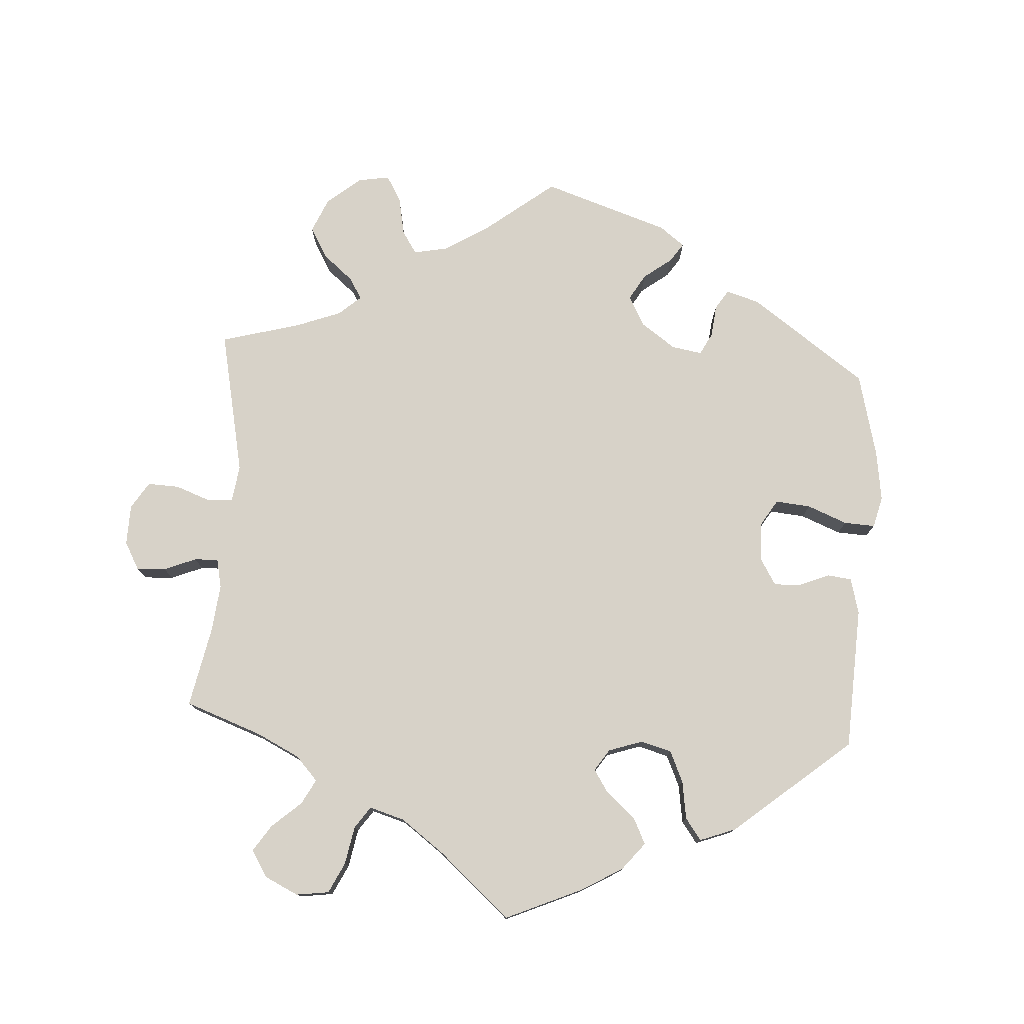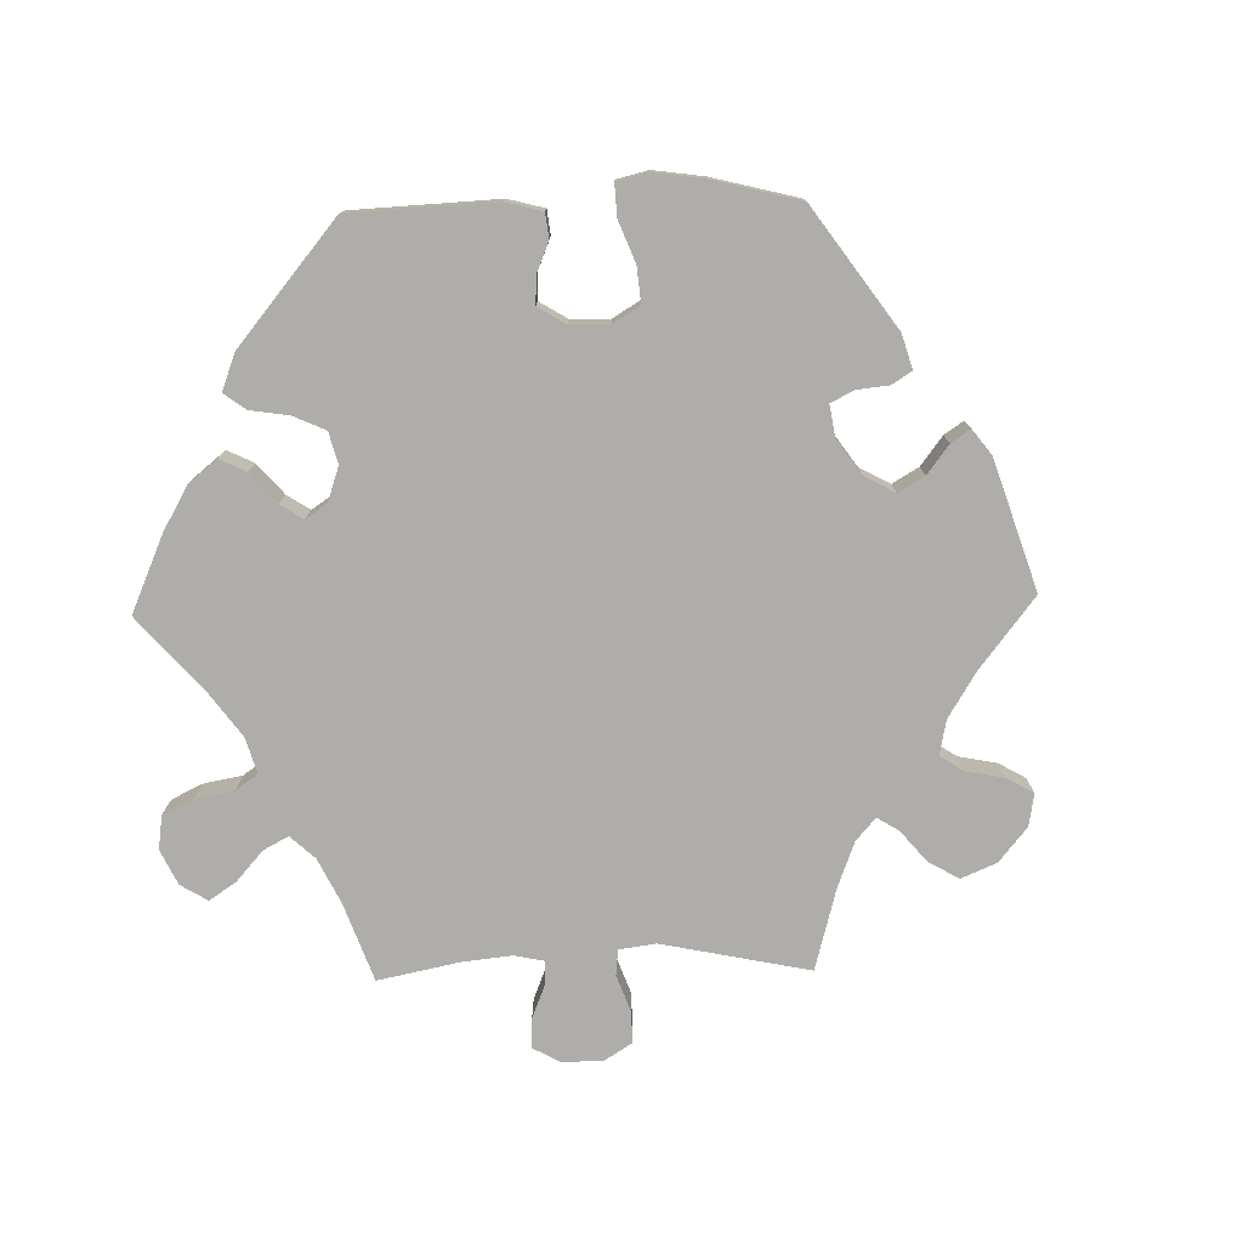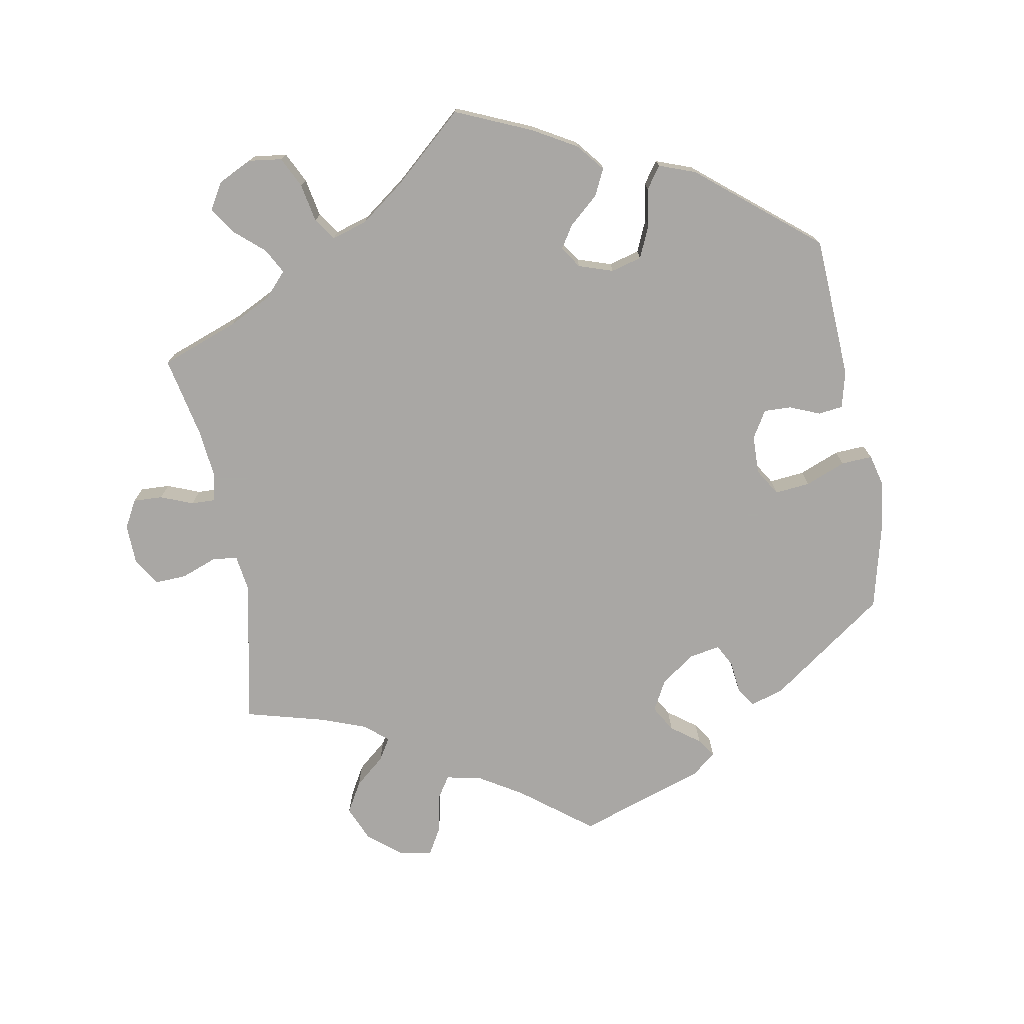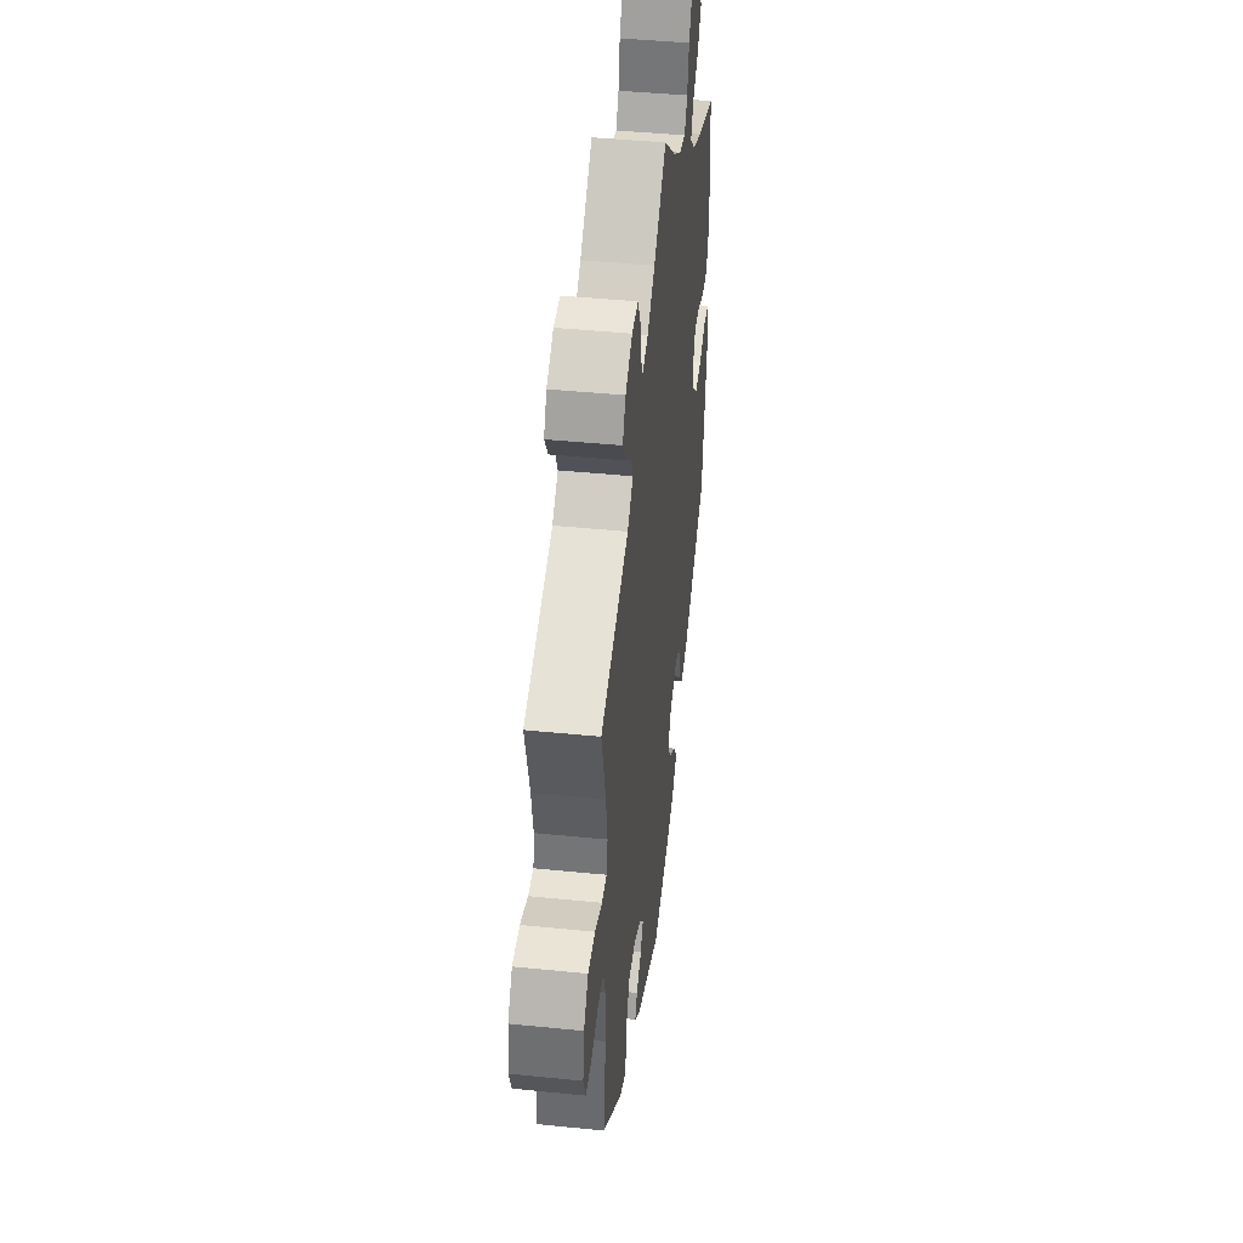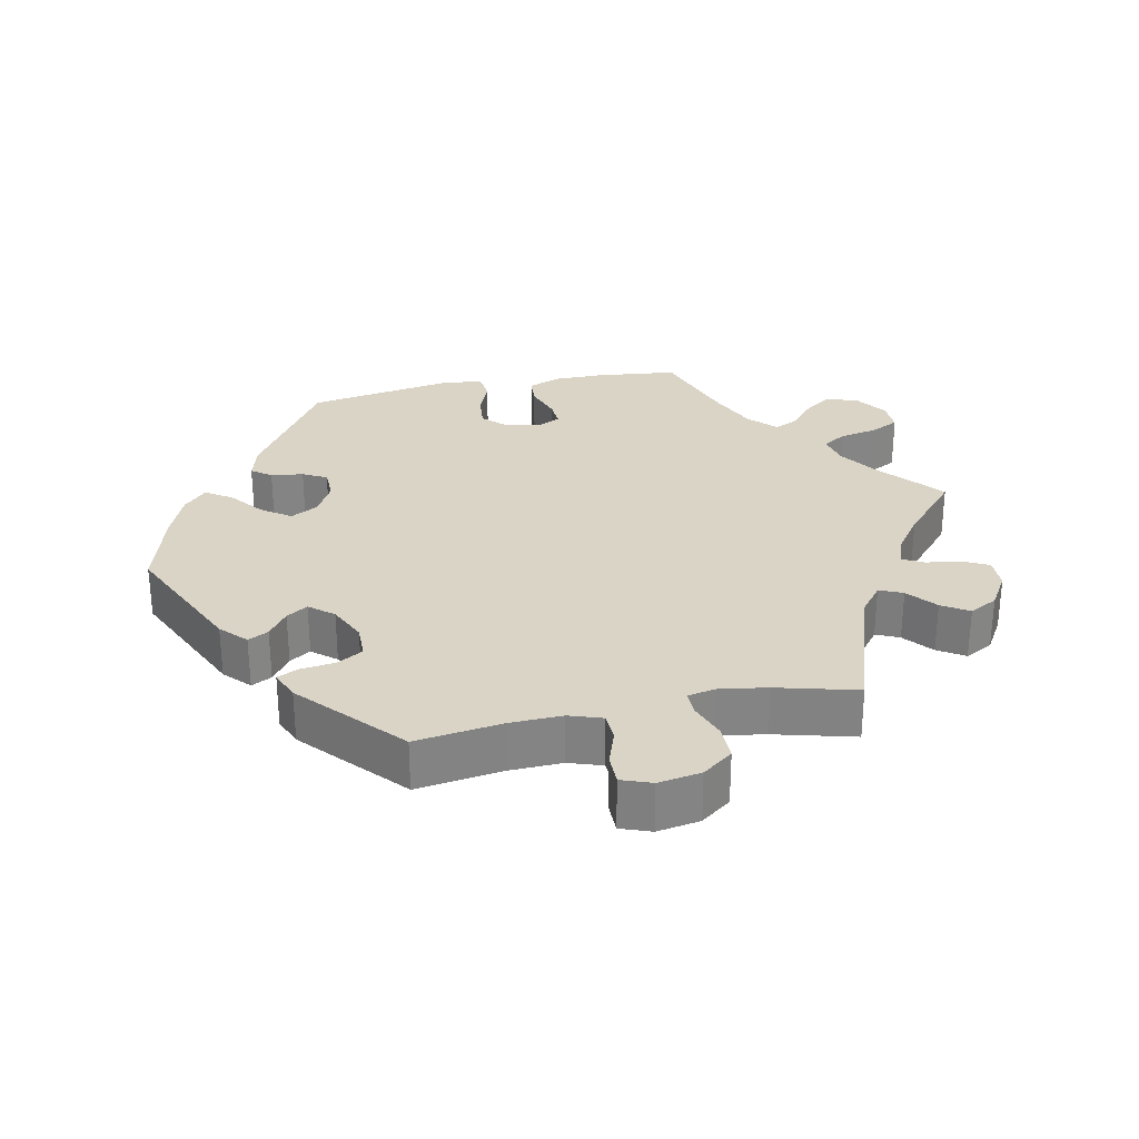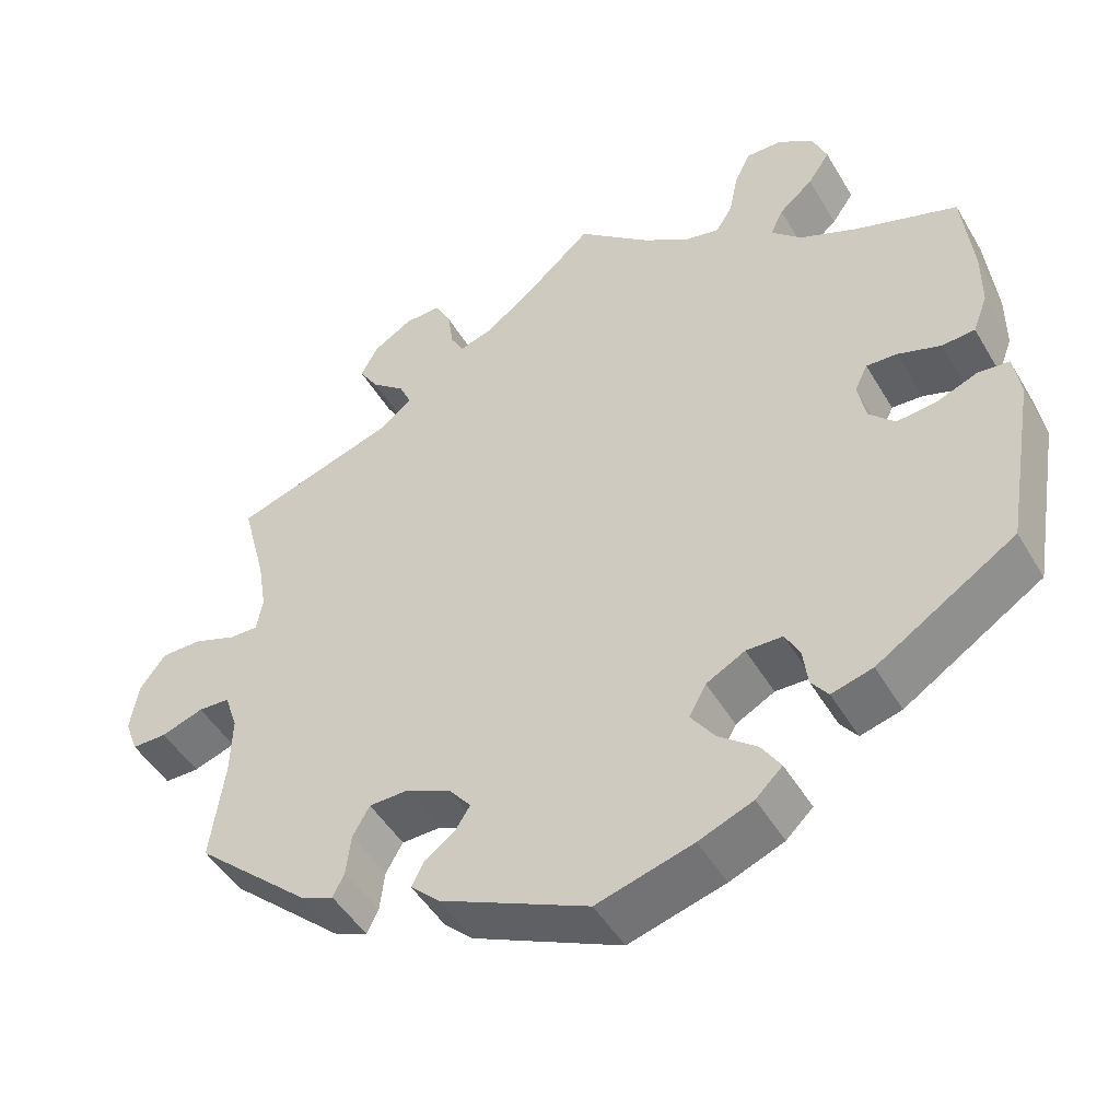
<metadata>
{"format":"obj","ext":"obj","renderer":"f3d","projection":"perspective","resolution":1024,"background":"white","views":[{"elev":77.3,"azim":63.6,"up":"+Y"},{"elev":-77.3,"azim":151.4,"up":"+Y"},{"elev":-74.8,"azim":70.5,"up":"+Y"},{"elev":43.8,"azim":-83.2,"up":"+Z"},{"elev":28.9,"azim":-101.8,"up":"+Y"},{"elev":-47.7,"azim":29.3,"up":"+Z"}]}
</metadata>
<code>
v -0.182 0.07 -0.494
v -0.218 0.07 -0.46
v -0.203 0.07 -0.431
v -0.166 0.07 -0.404
v -0.147 0.07 -0.374
v -0.175 0.07 -0.34
v -0.229 0.07 -0.315
v -0.278 0.07 -0.316
v -0.299 0.07 -0.353
v -0.305 0.07 -0.403
v -0.319 0.07 -0.432
v -0.36 0.07 -0.415
v -0.501 0.07 -0.289
v -0.484 0.07 -0.165
v -0.482 0.07 -0.091
v -0.498 0.07 -0.044
v -0.537 0.07 -0.042
v -0.589 0.07 -0.06
v -0.632 0.07 -0.06
v -0.648 0.07 -0.017
v -0.638 0.07 0.044
v -0.606 0.07 0.087
v -0.556 0.07 0.087
v -0.504 0.07 0.068
v -0.468 0.07 0.067
v -0.46 0.07 0.108
v -0.471 0.07 0.175
v -0.501 0.07 0.289
v -0.301 0.07 0.355
v -0.26 0.07 0.387
v -0.275 0.07 0.42
v -0.316 0.07 0.454
v -0.34 0.07 0.492
v -0.319 0.07 0.532
v -0.27 0.07 0.562
v -0.225 0.07 0.563
v -0.206 0.07 0.526
v -0.199 0.07 0.477
v -0.183 0.07 0.447
v -0.143 0.07 0.46
v -0.088 0.07 0.5
v 0 0.07 0.578
v 0.089 0.07 0.503
v 0.146 0.07 0.465
v 0.191 0.07 0.455
v 0.212 0.07 0.489
v 0.223 0.07 0.544
v 0.243 0.07 0.584
v 0.287 0.07 0.583
v 0.331 0.07 0.553
v 0.349 0.07 0.509
v 0.322 0.07 0.469
v 0.28 0.07 0.433
v 0.264 0.07 0.399
v 0.302 0.07 0.363
v 0.373 0.07 0.332
v 0.5 0.07 0.289
v 0.513 0.07 0.173
v 0.513 0.07 0.102
v 0.495 0.07 0.055
v 0.454 0.07 0.052
v 0.401 0.07 0.07
v 0.363 0.07 0.072
v 0.347 0.07 0.039
v 0.357 0.07 -0.011
v 0.389 0.07 -0.043
v 0.438 0.07 -0.038
v 0.489 0.07 -0.018
v 0.527 0.07 -0.022
v 0.536 0.07 -0.076
v 0.5 0.07 -0.289
v 0.329 0.07 -0.399
v 0.278 0.07 -0.413
v 0.257 0.07 -0.385
v 0.251 0.07 -0.339
v 0.233 0.07 -0.305
v 0.188 0.07 -0.304
v 0.14 0.07 -0.33
v 0.119 0.07 -0.369
v 0.148 0.07 -0.41
v 0.196 0.07 -0.448
v 0.22 0.07 -0.485
v 0.187 0.07 -0.517
v 0.12 0.07 -0.544
v 0.001 0.07 -0.578
v -0.182 0 -0.494
v -0.218 0 -0.46
v -0.203 0 -0.431
v -0.166 0 -0.404
v -0.147 0 -0.374
v -0.175 0 -0.34
v -0.229 0 -0.315
v -0.278 0 -0.316
v -0.299 0 -0.353
v -0.305 0 -0.403
v -0.319 0 -0.432
v -0.36 0 -0.415
v -0.501 0 -0.289
v -0.484 0 -0.165
v -0.482 0 -0.091
v -0.498 0 -0.044
v -0.537 0 -0.042
v -0.589 0 -0.06
v -0.632 0 -0.06
v -0.648 0 -0.017
v -0.638 0 0.044
v -0.606 0 0.087
v -0.556 0 0.087
v -0.504 0 0.068
v -0.468 0 0.067
v -0.46 0 0.108
v -0.471 0 0.175
v -0.501 0 0.289
v -0.301 0 0.355
v -0.26 0 0.387
v -0.275 0 0.42
v -0.316 0 0.454
v -0.34 0 0.492
v -0.319 0 0.532
v -0.27 0 0.562
v -0.225 0 0.563
v -0.206 0 0.526
v -0.199 0 0.477
v -0.183 0 0.447
v -0.143 0 0.46
v -0.088 0 0.5
v 0 0 0.578
v 0.089 0 0.503
v 0.146 0 0.465
v 0.191 0 0.455
v 0.212 0 0.489
v 0.223 0 0.544
v 0.243 0 0.584
v 0.287 0 0.583
v 0.331 0 0.553
v 0.349 0 0.509
v 0.322 0 0.469
v 0.28 0 0.433
v 0.264 0 0.399
v 0.302 0 0.363
v 0.373 0 0.332
v 0.5 0 0.289
v 0.513 0 0.173
v 0.513 0 0.102
v 0.495 0 0.055
v 0.454 0 0.052
v 0.401 0 0.07
v 0.363 0 0.072
v 0.347 0 0.039
v 0.357 0 -0.011
v 0.389 0 -0.043
v 0.438 0 -0.038
v 0.489 0 -0.018
v 0.527 0 -0.022
v 0.536 0 -0.076
v 0.5 0 -0.289
v 0.329 0 -0.399
v 0.278 0 -0.413
v 0.257 0 -0.385
v 0.251 0 -0.339
v 0.233 0 -0.305
v 0.188 0 -0.304
v 0.14 0 -0.33
v 0.119 0 -0.369
v 0.148 0 -0.41
v 0.196 0 -0.448
v 0.22 0 -0.485
v 0.187 0 -0.517
v 0.12 0 -0.544
v 0.001 0 -0.578
f 80 81 82 83
f 79 80 83 84
f 72 73 74 75
f 72 75 76
f 71 72 76
f 70 71 76 77
f 67 68 69 70
f 66 67 70 77
f 59 60 61 62
f 59 62 63
f 56 57 58 59
f 55 56 59 63
f 54 55 63 64
f 50 51 52 53
f 50 53 54
f 49 50 54
f 46 47 48 49
f 45 46 49 54
f 44 45 54 64
f 41 42 43
f 40 41 43 44
f 39 40 44 64
f 35 36 37 38
f 35 38 39
f 34 35 39
f 31 32 33 34
f 30 31 34 39
f 29 30 39 64
f 27 28 29 64
f 21 22 23 24
f 21 24 25
f 20 21 25
f 17 18 19 20
f 16 17 20 25
f 15 16 25
f 14 15 25 26
f 12 13 14
f 9 10 11 12
f 8 9 12 14
f 7 8 14 26
f 1 2 3 4
f 1 4 5
f 79 84 85 1
f 65 66 77 78
f 27 64 65 78
f 6 7 26 27
f 5 6 27 78
f 1 5 78 79
f 168 167 166 165
f 169 168 165 164
f 160 159 158 157
f 161 160 157
f 161 157 156
f 162 161 156 155
f 155 154 153 152
f 162 155 152 151
f 147 146 145 144
f 148 147 144
f 144 143 142 141
f 148 144 141 140
f 149 148 140 139
f 138 137 136 135
f 139 138 135
f 139 135 134
f 134 133 132 131
f 139 134 131 130
f 149 139 130 129
f 128 127 126
f 129 128 126 125
f 149 129 125 124
f 123 122 121 120
f 124 123 120
f 124 120 119
f 119 118 117 116
f 124 119 116 115
f 149 124 115 114
f 149 114 113 112
f 109 108 107 106
f 110 109 106
f 110 106 105
f 105 104 103 102
f 110 105 102 101
f 110 101 100
f 111 110 100 99
f 99 98 97
f 97 96 95 94
f 99 97 94 93
f 111 99 93 92
f 89 88 87 86
f 90 89 86
f 86 170 169 164
f 163 162 151 150
f 163 150 149 112
f 112 111 92 91
f 163 112 91 90
f 164 163 90 86
f 1 86 87 2
f 2 87 88 3
f 3 88 89 4
f 4 89 90 5
f 5 90 91 6
f 6 91 92 7
f 7 92 93 8
f 8 93 94 9
f 9 94 95 10
f 10 95 96 11
f 11 96 97 12
f 12 97 98 13
f 13 98 99 14
f 14 99 100 15
f 15 100 101 16
f 16 101 102 17
f 17 102 103 18
f 18 103 104 19
f 19 104 105 20
f 20 105 106 21
f 21 106 107 22
f 22 107 108 23
f 23 108 109 24
f 24 109 110 25
f 25 110 111 26
f 26 111 112 27
f 27 112 113 28
f 28 113 114 29
f 29 114 115 30
f 30 115 116 31
f 31 116 117 32
f 32 117 118 33
f 33 118 119 34
f 34 119 120 35
f 35 120 121 36
f 36 121 122 37
f 37 122 123 38
f 38 123 124 39
f 39 124 125 40
f 40 125 126 41
f 41 126 127 42
f 42 127 128 43
f 43 128 129 44
f 44 129 130 45
f 45 130 131 46
f 46 131 132 47
f 47 132 133 48
f 48 133 134 49
f 49 134 135 50
f 50 135 136 51
f 51 136 137 52
f 52 137 138 53
f 53 138 139 54
f 54 139 140 55
f 55 140 141 56
f 56 141 142 57
f 57 142 143 58
f 58 143 144 59
f 59 144 145 60
f 60 145 146 61
f 61 146 147 62
f 62 147 148 63
f 63 148 149 64
f 64 149 150 65
f 65 150 151 66
f 66 151 152 67
f 67 152 153 68
f 68 153 154 69
f 69 154 155 70
f 70 155 156 71
f 71 156 157 72
f 72 157 158 73
f 73 158 159 74
f 74 159 160 75
f 75 160 161 76
f 76 161 162 77
f 77 162 163 78
f 78 163 164 79
f 79 164 165 80
f 80 165 166 81
f 81 166 167 82
f 82 167 168 83
f 83 168 169 84
f 84 169 170 85
f 85 170 86 1

</code>
